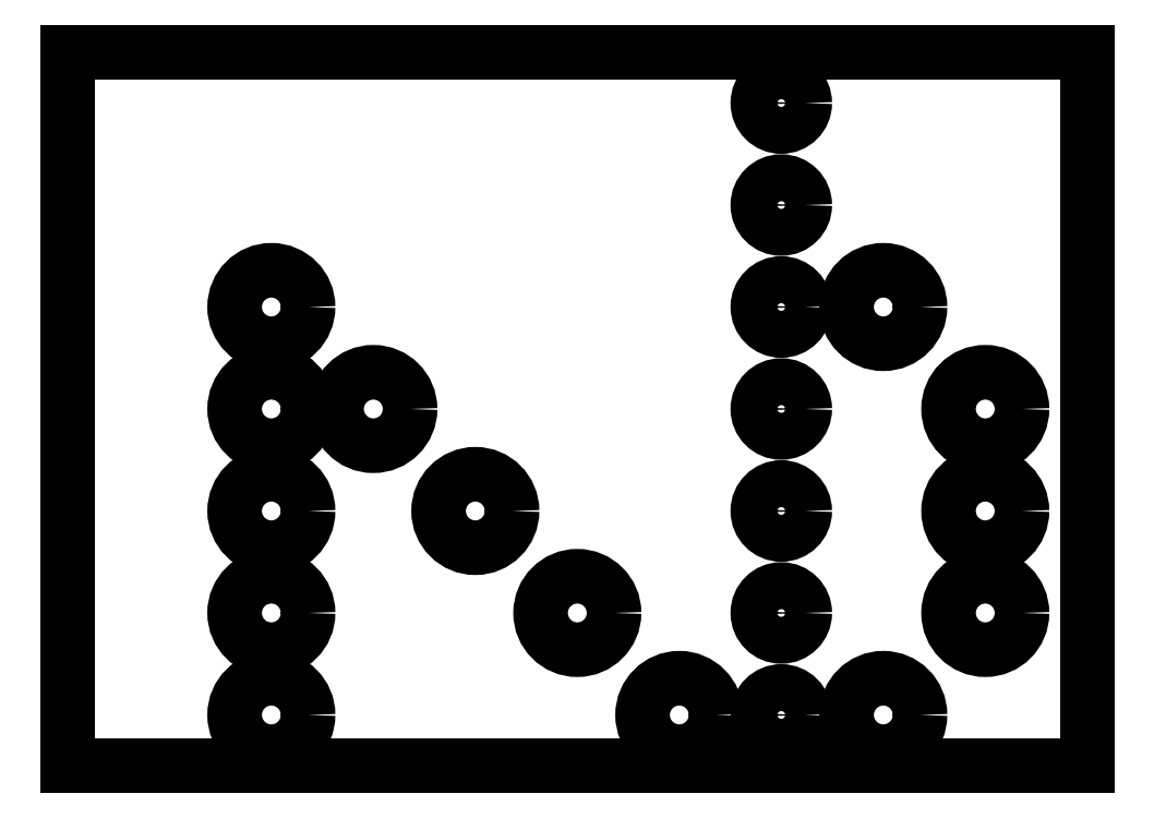
<metadata>
{"format":"dxf","ext":"dxf","renderer":"ezdxf+matplotlib","layout":"modelspace","background":"white","min_lineweight":24,"dpi":150}
</metadata>
<code>
0
SECTION
2
ENTITIES
0
LINE
8
JA
10
0
20
0
30
0
11
0
21
17.78
31
0
0
LINE
8
JA
10
25.4
20
0
30
0
11
25.4
21
17.78
31
0
0
LINE
8
JA
10
0
20
17.78
30
0
11
25.4
21
17.78
31
0
0
LINE
8
JA
10
0
20
0
30
0
11
25.4
21
0
31
0
0
LINE
8
JA
10
0
20
17.78
30
7
11
25.4
21
17.78
31
0
0
CIRCLE
8
JA
10
17.78
20
16.51
30
0
40
0.585
39
  0
0
CIRCLE
8
JA
10
17.78
20
13.97
30
0
40
0.585
39
  0
0
CIRCLE
8
JA
10
5.08
20
11.43
30
0
40
0.915
39
  0
0
CIRCLE
8
JA
10
17.78
20
11.43
30
0
40
0.585
39
  0
0
CIRCLE
8
JA
10
20.32
20
11.43
30
0
40
0.915
39
  0
0
CIRCLE
8
JA
10
5.08
20
8.89
30
0
40
0.915
39
  0
0
CIRCLE
8
JA
10
7.62
20
8.89
30
0
40
0.915
39
  0
0
CIRCLE
8
JA
10
17.78
20
8.89
30
0
40
0.585
39
  0
0
CIRCLE
8
JA
10
22.86
20
8.89
30
0
40
0.915
39
  0
0
CIRCLE
8
JA
10
5.08
20
6.35
30
0
40
0.915
39
  0
0
CIRCLE
8
JA
10
10.16
20
6.35
30
0
40
0.915
39
  0
0
CIRCLE
8
JA
10
17.78
20
6.35
30
0
40
0.585
39
  0
0
CIRCLE
8
JA
10
22.86
20
6.35
30
0
40
0.915
39
  0
0
CIRCLE
8
JA
10
5.08
20
3.81
30
0
40
0.915
39
  0
0
CIRCLE
8
JA
10
12.7
20
3.81
30
0
40
0.915
39
  0
0
CIRCLE
8
JA
10
17.78
20
3.81
30
0
40
0.585
39
  0
0
CIRCLE
8
JA
10
22.86
20
3.81
30
0
40
0.915
39
  0
0
CIRCLE
8
JA
10
5.08
20
1.27
30
0
40
0.915
39
  0
0
CIRCLE
8
JA
10
15.24
20
1.27
30
0
40
0.915
39
  0
0
CIRCLE
8
JA
10
17.78
20
1.27
30
0
40
0.585
39
  0
0
CIRCLE
8
JA
10
20.32
20
1.27
30
0
40
0.915
39
  0
0
ENDSEC
0
EOF

</code>
